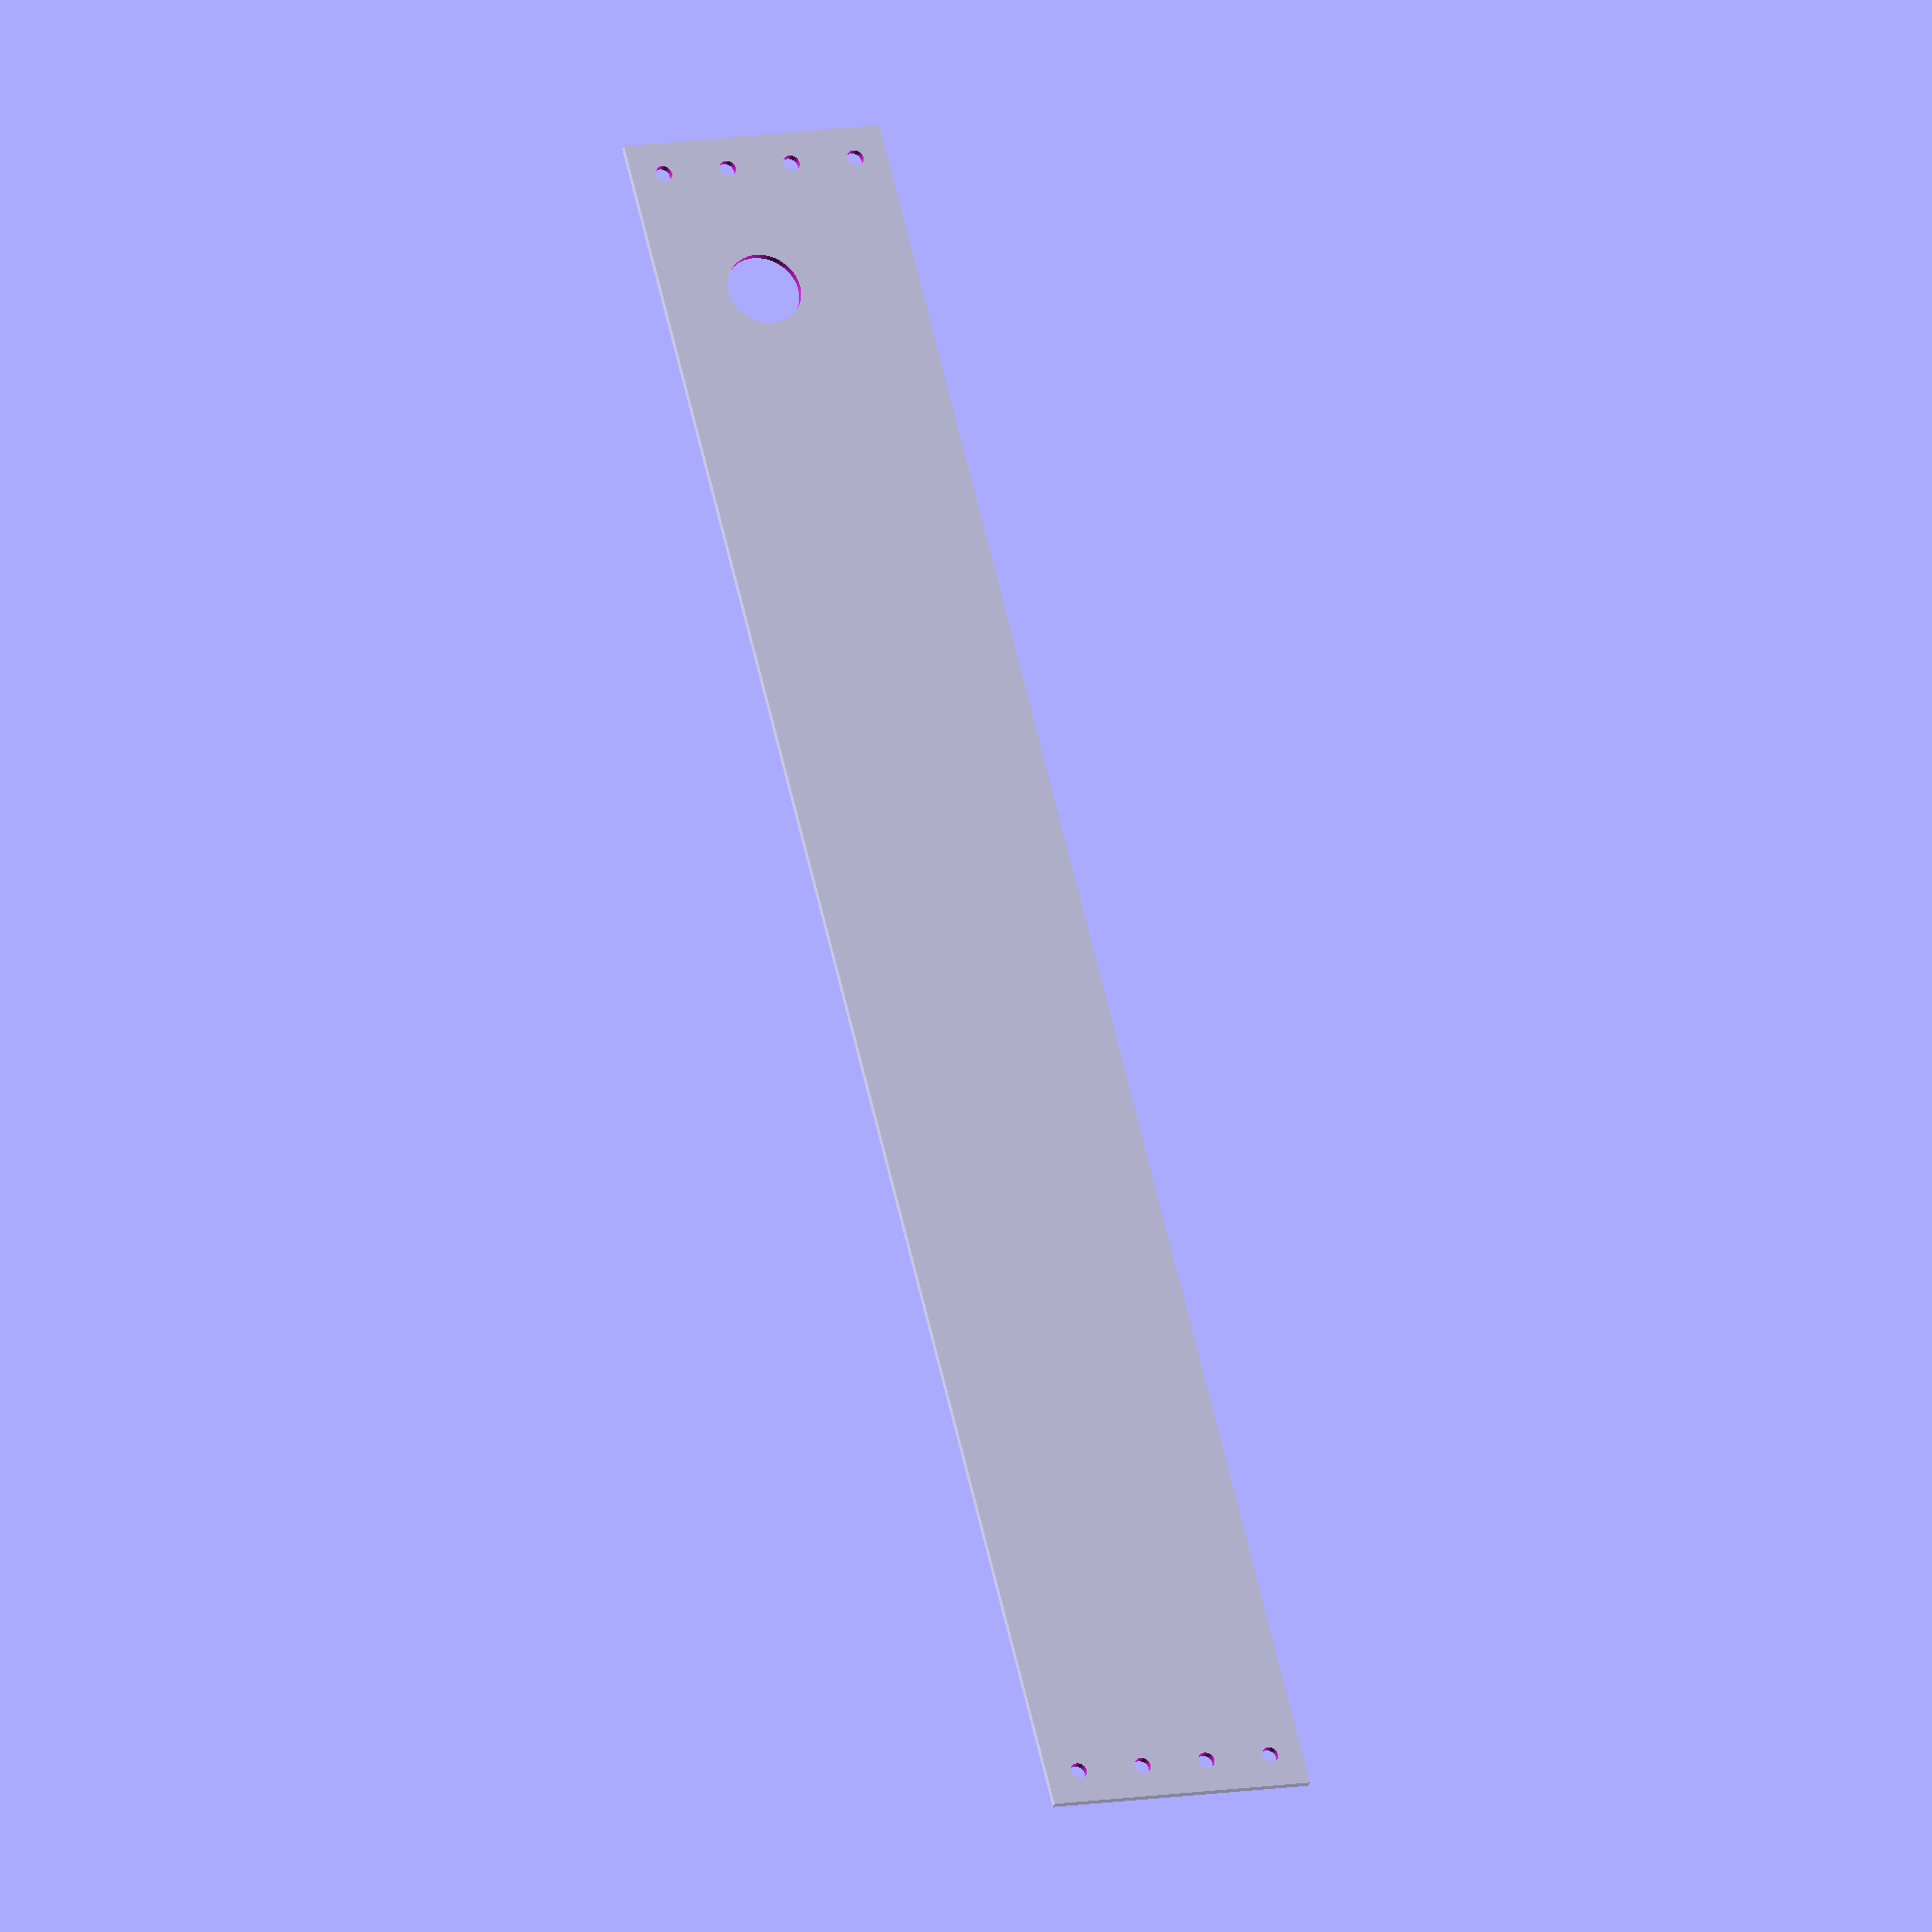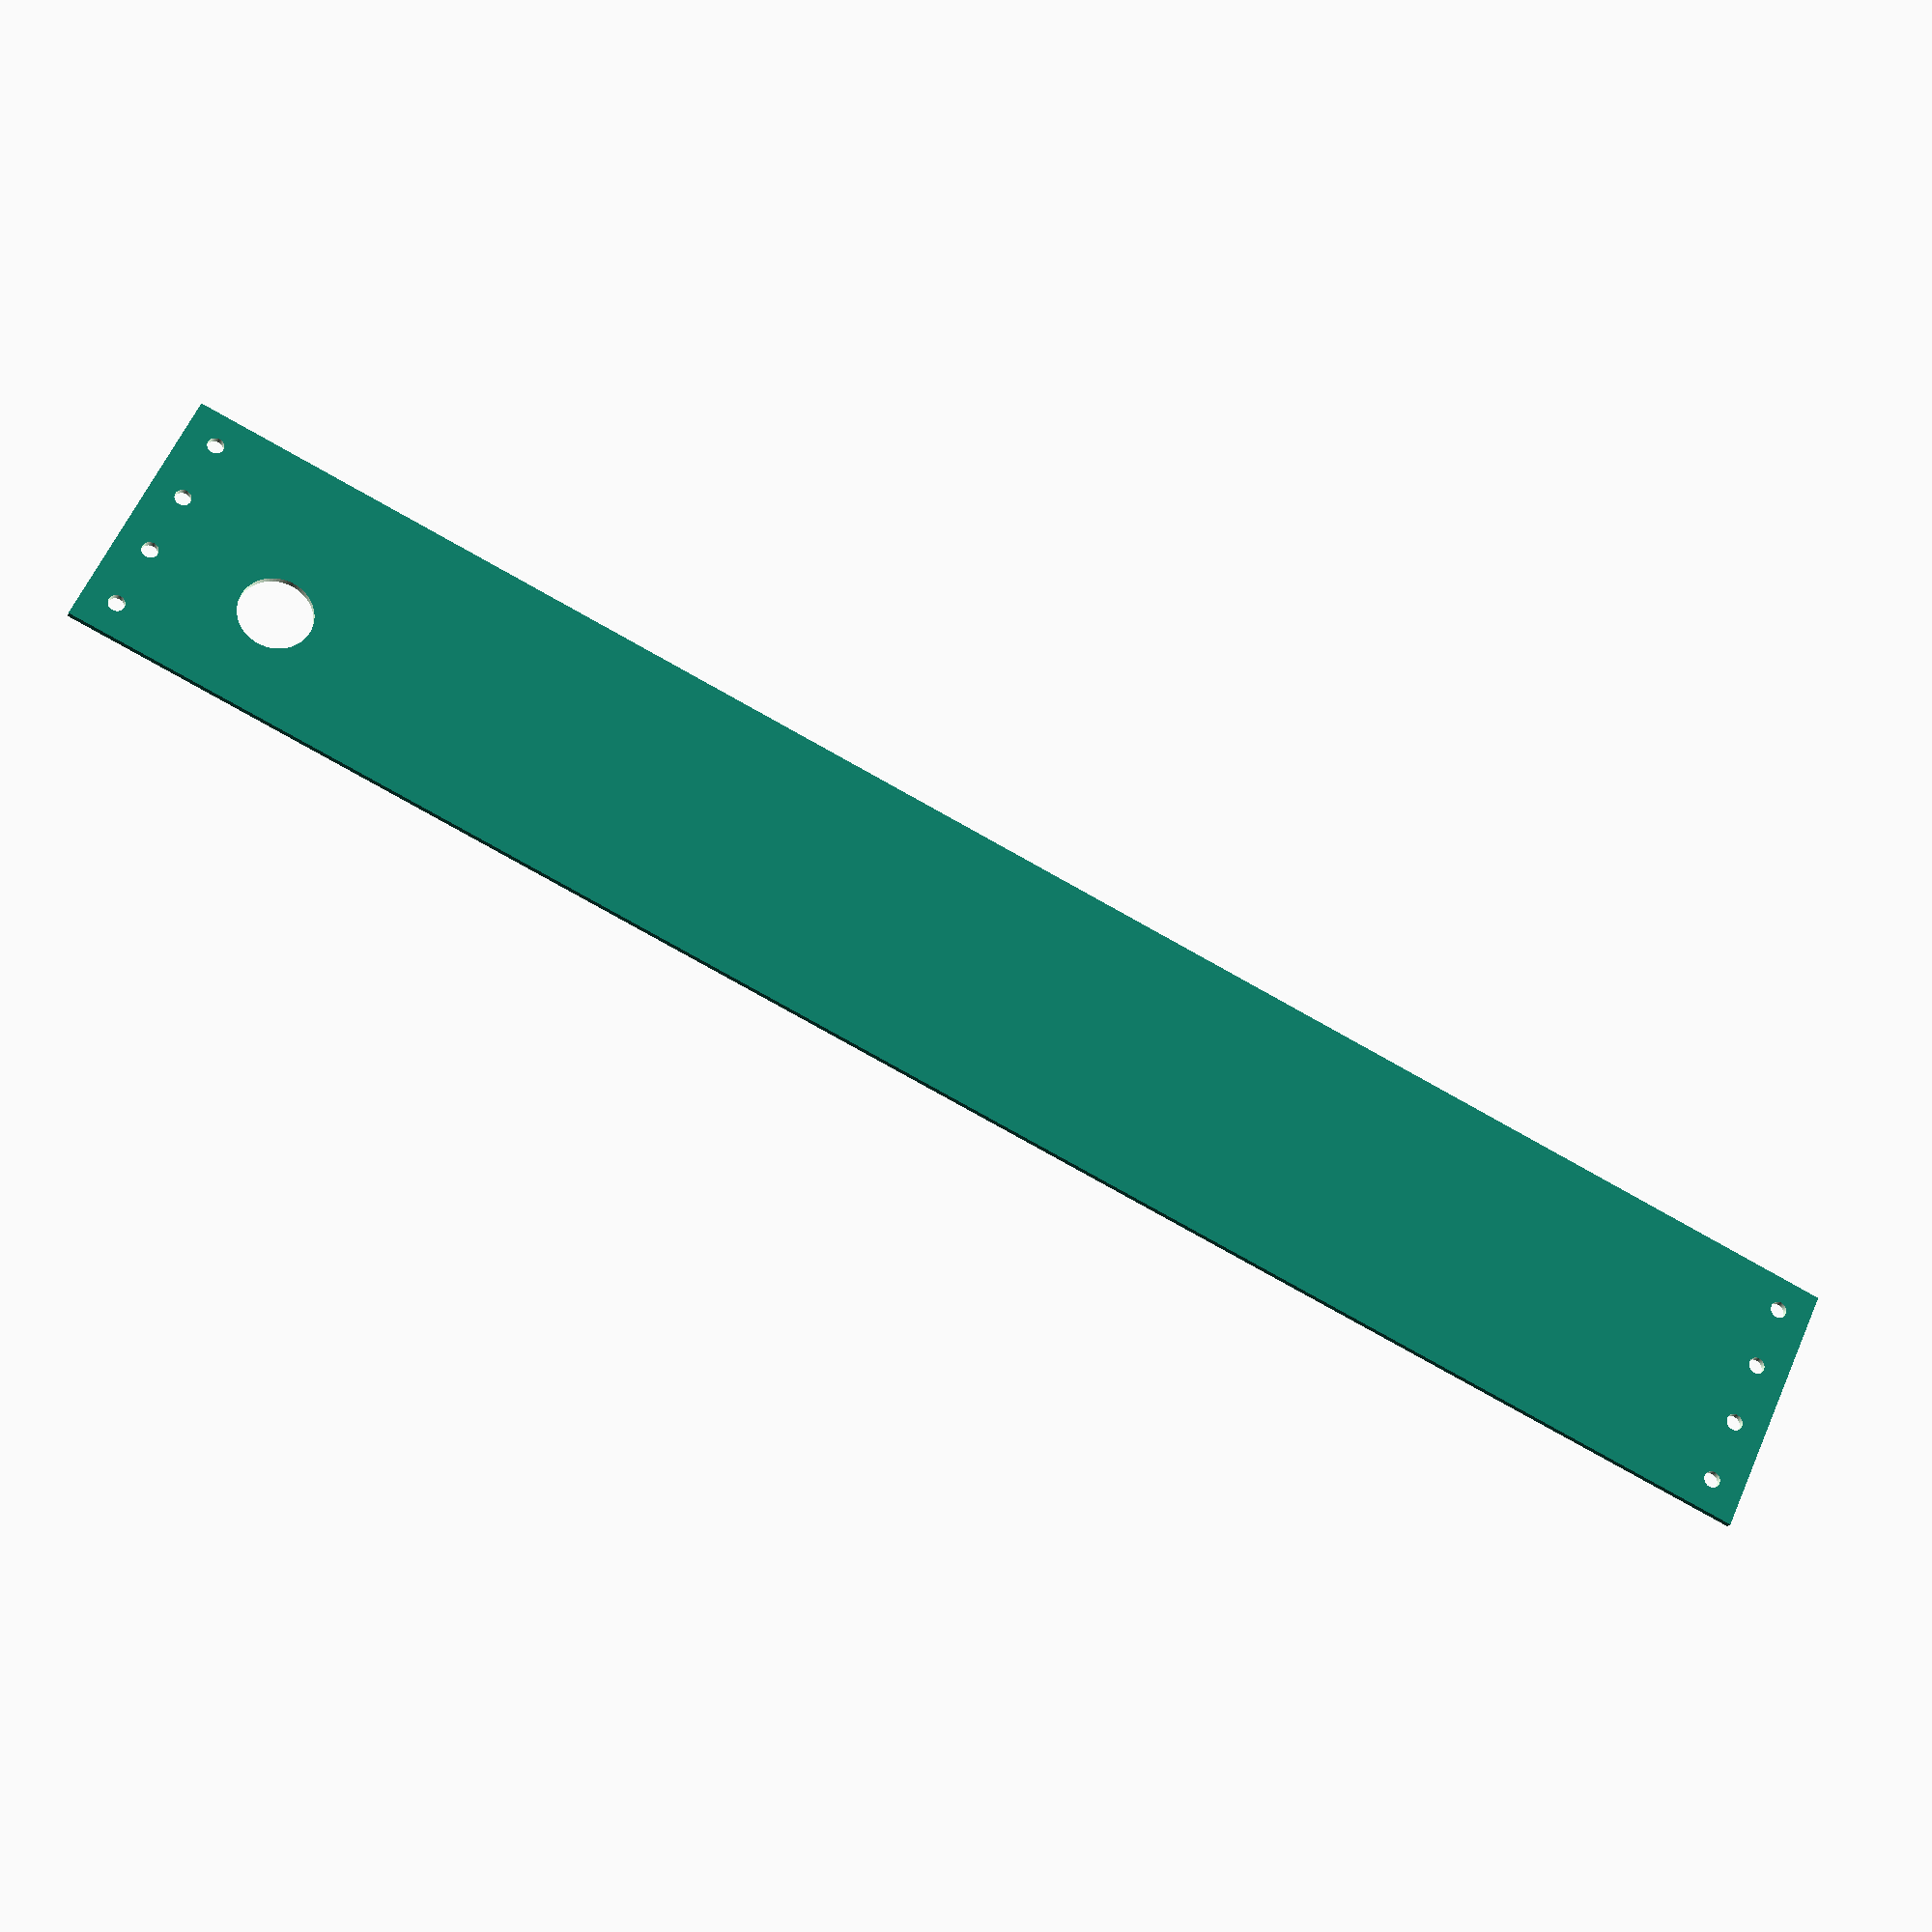
<openscad>
module panel(w,h,t) {
    cube([t,w,h]);
}

module drill(x,y,d) {
    translate([0,x,y]) {
        rotate([0,90,0]) {
            cylinder($fn=70,h=4,r1=d/2,
                r2=d/2,center=true);
        }
    }
}

module cutout(x0,y0,w,h) {
    translate([-2,x0,y0]){
        cube([4,w,h]);
    }
}

mm = 0.0393701;



w=10.774;
h=40*mm;
t=0.04;

difference(){
    panel(w,h,t);
    
    drill(9.791488,.623,11.2*mm);
    
    drill(5*mm,5*mm,2.5*mm);
    drill(5*mm,15*mm,2.5*mm);
    drill(5*mm,25*mm,2.5*mm);
    drill(5*mm,35*mm,2.5*mm);
    
    drill(w-5*mm,5*mm,2.5*mm);
    drill(w-5*mm,15*mm,2.5*mm);
    drill(w-5*mm,25*mm,2.5*mm);
    drill(w-5*mm,35*mm,2.5*mm);
    
    
    
}

</openscad>
<views>
elev=347.7 azim=39.0 roll=248.6 proj=o view=solid
elev=299.7 azim=72.4 roll=203.6 proj=p view=wireframe
</views>
